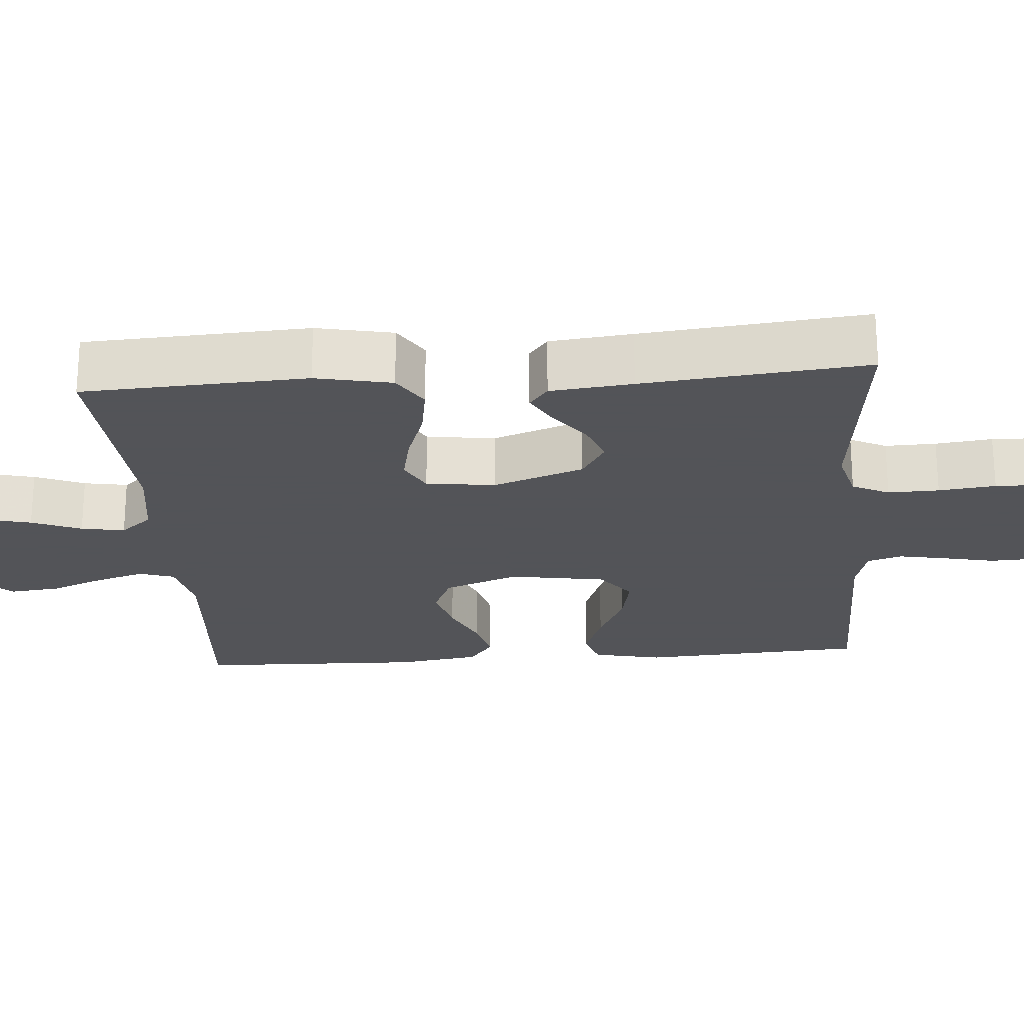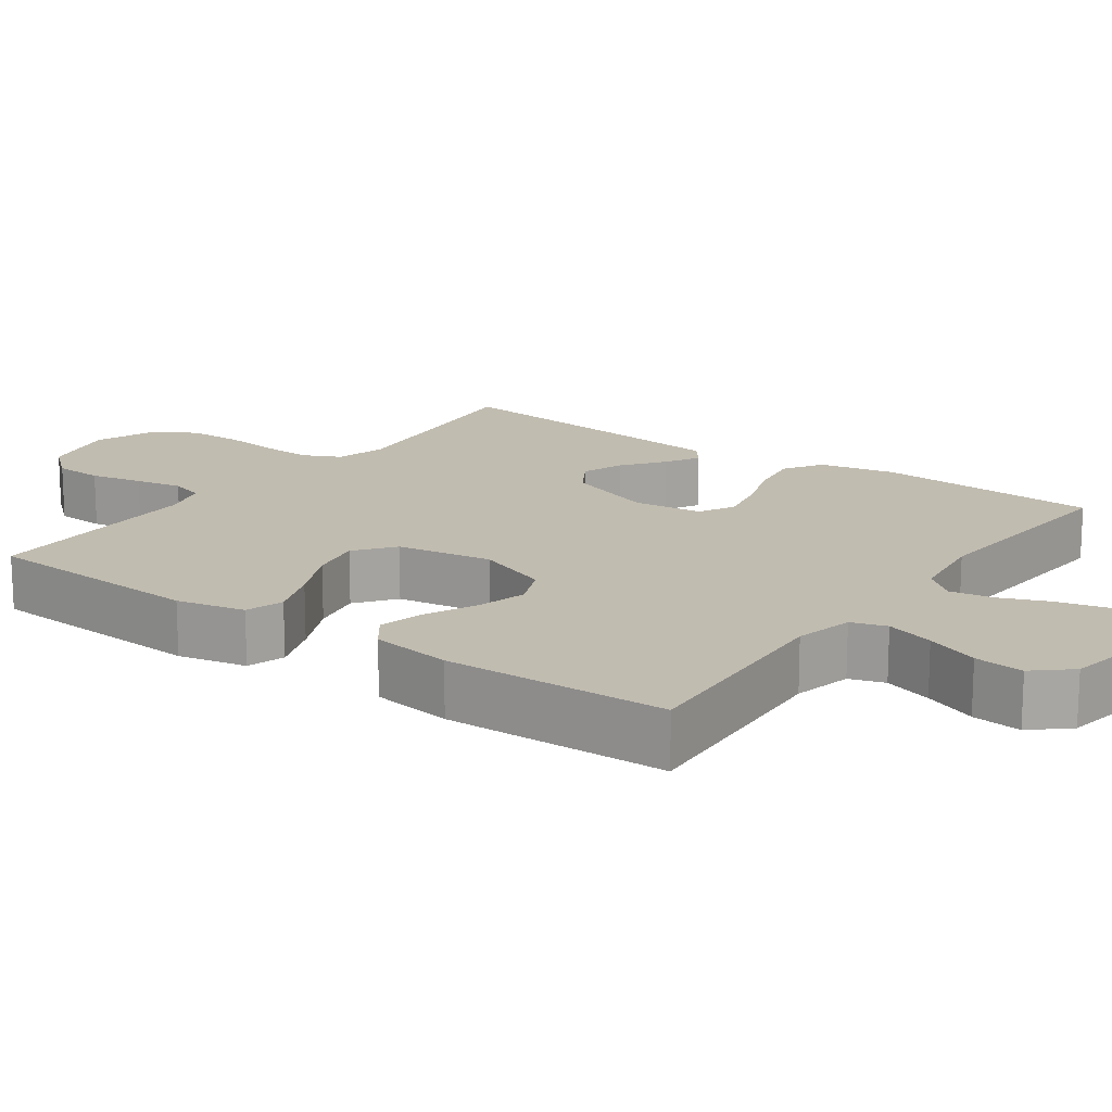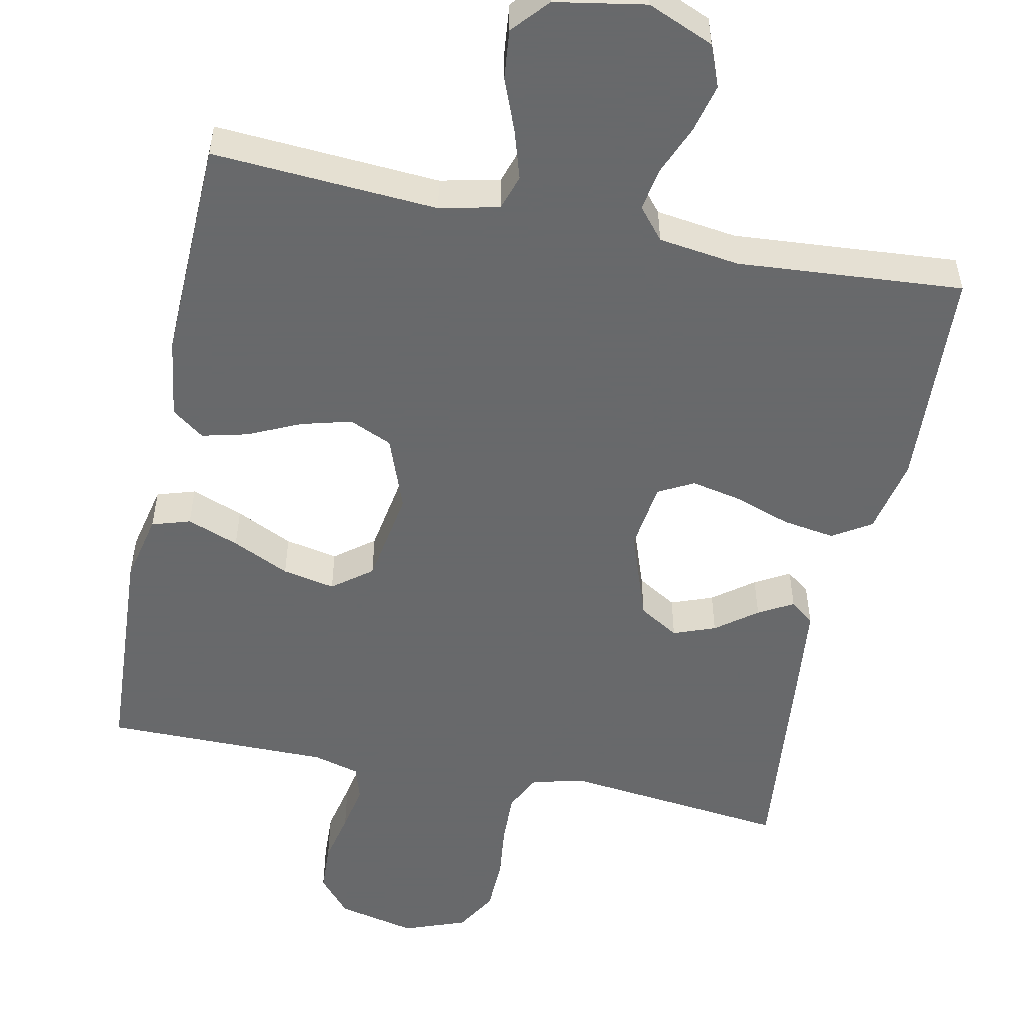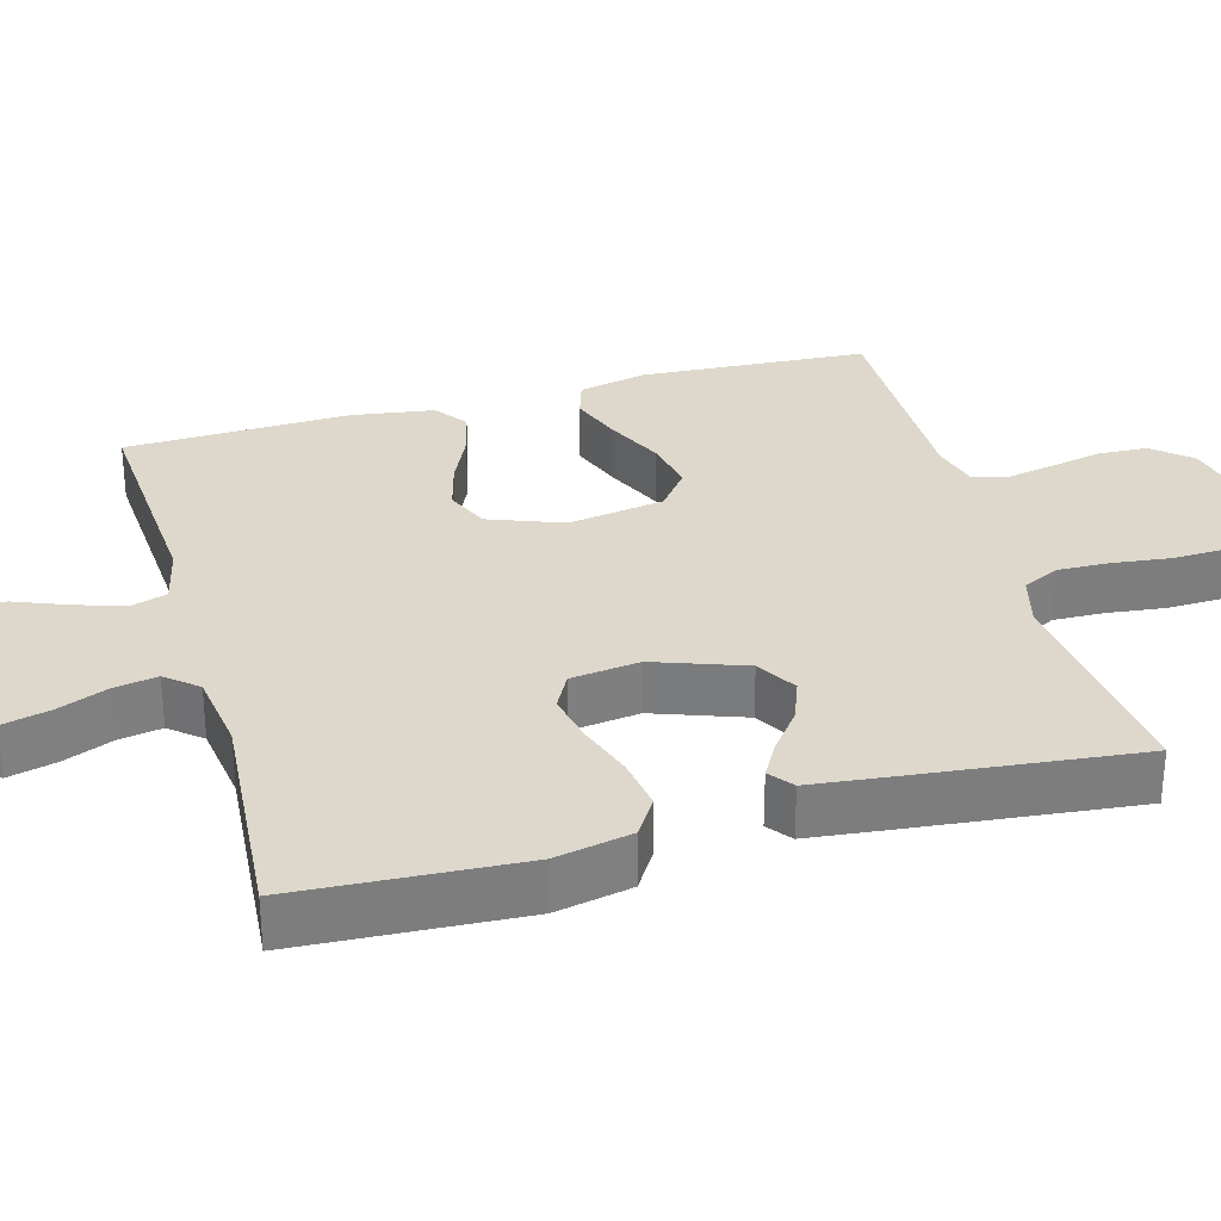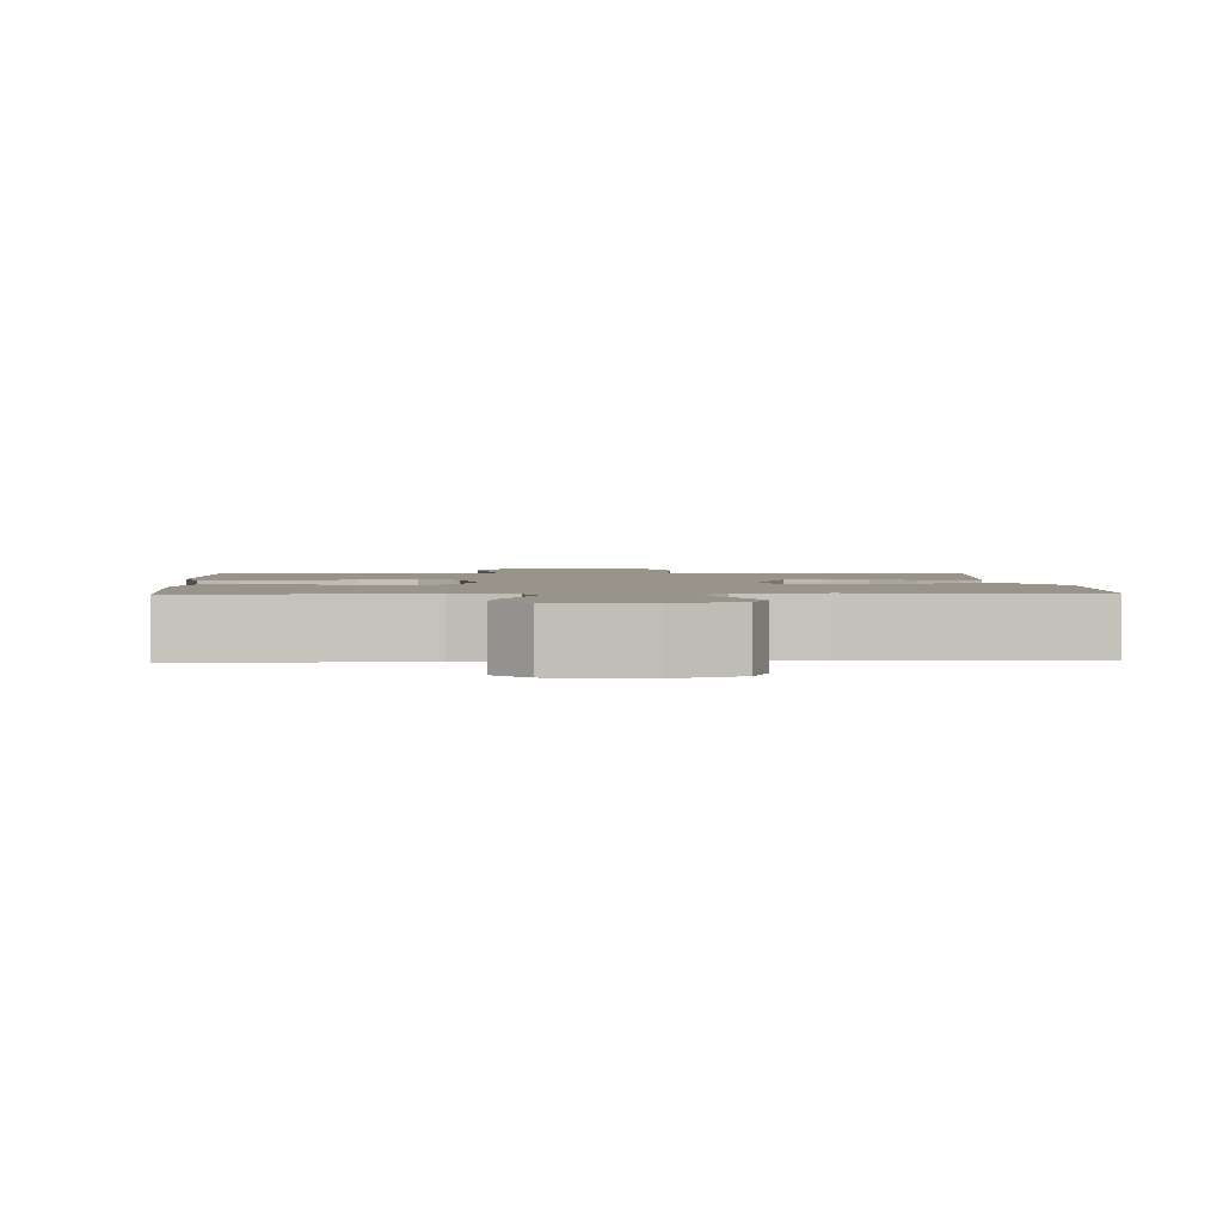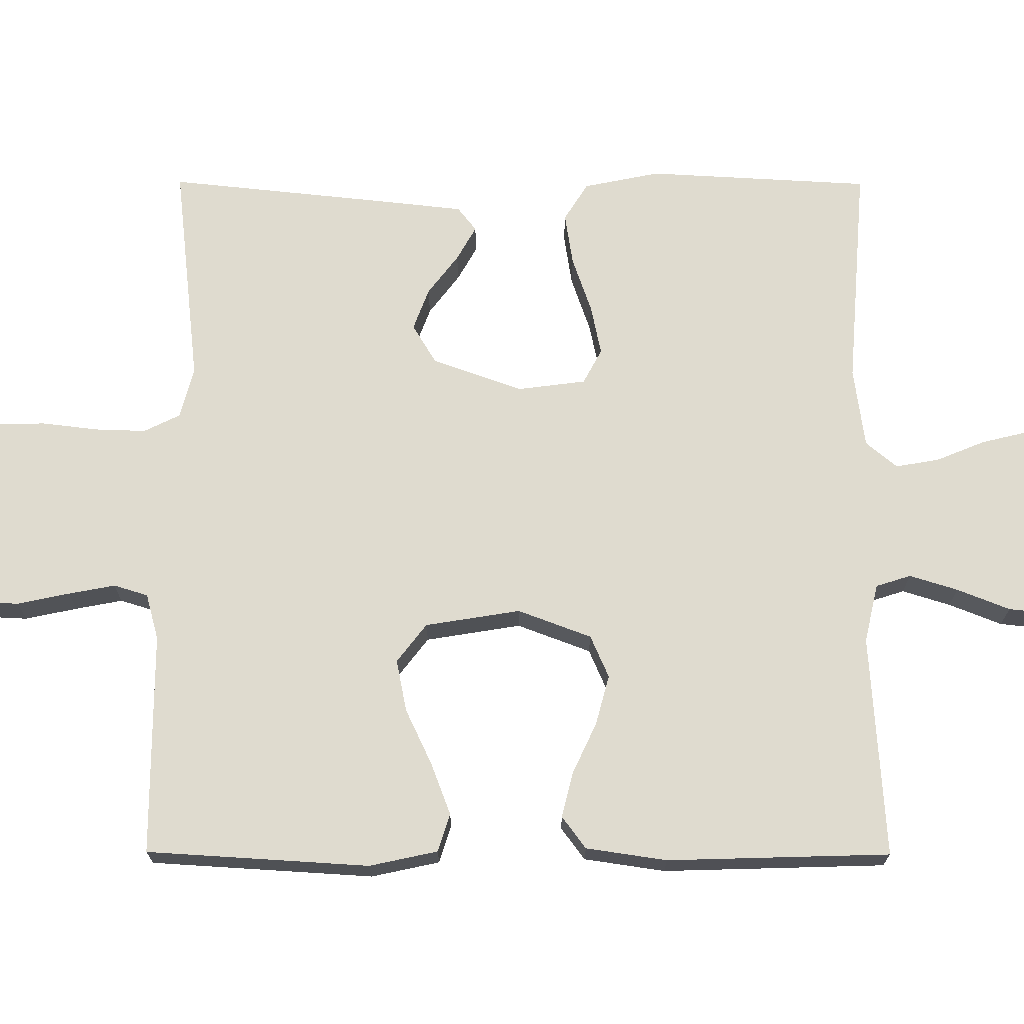
<metadata>
{"format":"obj","ext":"obj","renderer":"f3d","projection":"perspective","resolution":1024,"background":"white","views":[{"elev":-23.4,"azim":94.4,"up":"+Y"},{"elev":16.4,"azim":-54.3,"up":"+Y"},{"elev":-52.6,"azim":-11.7,"up":"+Y"},{"elev":31.2,"azim":74.5,"up":"+Y"},{"elev":1.9,"azim":-3.2,"up":"+Y"},{"elev":70.5,"azim":-89.8,"up":"+Y"}]}
</metadata>
<code>
v 0.5 0.07 -0.5
v 0.2 0.07 -0.466
v 0.131 0.07 -0.484
v 0.107 0.07 -0.533
v 0.109 0.07 -0.601
v 0.118 0.07 -0.677
v 0.116 0.07 -0.749
v 0.083 0.07 -0.805
v 0 0.07 -0.836
v -0.105 0.07 -0.812
v -0.148 0.07 -0.762
v -0.151 0.07 -0.696
v -0.136 0.07 -0.626
v -0.124 0.07 -0.563
v -0.138 0.07 -0.517
v -0.2 0.07 -0.5
v -0.5 0.07 -0.5
v -0.518 0.07 -0.2
v -0.498 0.07 -0.108
v -0.447 0.07 -0.092
v -0.378 0.07 -0.118
v -0.302 0.07 -0.154
v -0.232 0.07 -0.168
v -0.18 0.07 -0.128
v -0.159 0.07 0
v -0.196 0.07 0.099
v -0.253 0.07 0.124
v -0.32 0.07 0.106
v -0.389 0.07 0.074
v -0.45 0.07 0.059
v -0.493 0.07 0.091
v -0.509 0.07 0.2
v -0.5 0.07 0.5
v -0.2 0.07 0.48
v -0.121 0.07 0.498
v -0.106 0.07 0.545
v -0.126 0.07 0.61
v -0.154 0.07 0.681
v -0.161 0.07 0.747
v -0.119 0.07 0.795
v 0 0.07 0.816
v 0.088 0.07 0.779
v 0.11 0.07 0.723
v 0.094 0.07 0.658
v 0.067 0.07 0.592
v 0.057 0.07 0.534
v 0.092 0.07 0.492
v 0.2 0.07 0.477
v 0.5 0.07 0.5
v 0.516 0.07 0.2
v 0.495 0.07 0.098
v 0.444 0.07 0.066
v 0.374 0.07 0.077
v 0.299 0.07 0.103
v 0.232 0.07 0.117
v 0.185 0.07 0.092
v 0.173 0.07 0
v 0.216 0.07 -0.121
v 0.269 0.07 -0.153
v 0.325 0.07 -0.132
v 0.379 0.07 -0.091
v 0.425 0.07 -0.065
v 0.457 0.07 -0.09
v 0.469 0.07 -0.2
v 0.5 0 -0.5
v 0.2 0 -0.466
v 0.131 0 -0.484
v 0.107 0 -0.533
v 0.109 0 -0.601
v 0.118 0 -0.677
v 0.116 0 -0.749
v 0.083 0 -0.805
v 0 0 -0.836
v -0.105 0 -0.812
v -0.148 0 -0.762
v -0.151 0 -0.696
v -0.136 0 -0.626
v -0.124 0 -0.563
v -0.138 0 -0.517
v -0.2 0 -0.5
v -0.5 0 -0.5
v -0.518 0 -0.2
v -0.498 0 -0.108
v -0.447 0 -0.092
v -0.378 0 -0.118
v -0.302 0 -0.154
v -0.232 0 -0.168
v -0.18 0 -0.128
v -0.159 0 0
v -0.196 0 0.099
v -0.253 0 0.124
v -0.32 0 0.106
v -0.389 0 0.074
v -0.45 0 0.059
v -0.493 0 0.091
v -0.509 0 0.2
v -0.5 0 0.5
v -0.2 0 0.48
v -0.121 0 0.498
v -0.106 0 0.545
v -0.126 0 0.61
v -0.154 0 0.681
v -0.161 0 0.747
v -0.119 0 0.795
v 0 0 0.816
v 0.088 0 0.779
v 0.11 0 0.723
v 0.094 0 0.658
v 0.067 0 0.592
v 0.057 0 0.534
v 0.092 0 0.492
v 0.2 0 0.477
v 0.5 0 0.5
v 0.516 0 0.2
v 0.495 0 0.098
v 0.444 0 0.066
v 0.374 0 0.077
v 0.299 0 0.103
v 0.232 0 0.117
v 0.185 0 0.092
v 0.173 0 0
v 0.216 0 -0.121
v 0.269 0 -0.153
v 0.325 0 -0.132
v 0.379 0 -0.091
v 0.425 0 -0.065
v 0.457 0 -0.09
v 0.469 0 -0.2
f 63 64 1 2
f 60 61 62 63
f 59 60 63 2
f 58 59 2 3
f 57 58 3 4
f 51 52 53 54
f 51 54 55
f 48 49 50 51
f 47 48 51 55
f 46 47 55 56
f 42 43 44 45
f 42 45 46
f 41 42 46
f 40 41 46
f 37 38 39 40
f 36 37 40 46
f 35 36 46 56
f 31 32 33 34
f 28 29 30 31
f 27 28 31 34
f 26 27 34 35
f 19 20 21 22
f 17 18 19 22
f 16 17 22 23
f 15 16 23 24
f 10 11 12 13
f 10 13 14
f 9 10 14
f 5 6 7 8
f 4 5 8 9
f 57 4 9 14
f 25 26 35 56
f 24 25 56 57
f 14 15 24 57
f 66 65 128 127
f 127 126 125 124
f 66 127 124 123
f 67 66 123 122
f 68 67 122 121
f 118 117 116 115
f 119 118 115
f 115 114 113 112
f 119 115 112 111
f 120 119 111 110
f 109 108 107 106
f 110 109 106
f 110 106 105
f 110 105 104
f 104 103 102 101
f 110 104 101 100
f 120 110 100 99
f 98 97 96 95
f 95 94 93 92
f 98 95 92 91
f 99 98 91 90
f 86 85 84 83
f 86 83 82 81
f 87 86 81 80
f 88 87 80 79
f 77 76 75 74
f 78 77 74
f 78 74 73
f 72 71 70 69
f 73 72 69 68
f 78 73 68 121
f 120 99 90 89
f 121 120 89 88
f 121 88 79 78
f 1 65 66 2
f 2 66 67 3
f 3 67 68 4
f 4 68 69 5
f 5 69 70 6
f 6 70 71 7
f 7 71 72 8
f 8 72 73 9
f 9 73 74 10
f 10 74 75 11
f 11 75 76 12
f 12 76 77 13
f 13 77 78 14
f 14 78 79 15
f 15 79 80 16
f 16 80 81 17
f 17 81 82 18
f 18 82 83 19
f 19 83 84 20
f 20 84 85 21
f 21 85 86 22
f 22 86 87 23
f 23 87 88 24
f 24 88 89 25
f 25 89 90 26
f 26 90 91 27
f 27 91 92 28
f 28 92 93 29
f 29 93 94 30
f 30 94 95 31
f 31 95 96 32
f 32 96 97 33
f 33 97 98 34
f 34 98 99 35
f 35 99 100 36
f 36 100 101 37
f 37 101 102 38
f 38 102 103 39
f 39 103 104 40
f 40 104 105 41
f 41 105 106 42
f 42 106 107 43
f 43 107 108 44
f 44 108 109 45
f 45 109 110 46
f 46 110 111 47
f 47 111 112 48
f 48 112 113 49
f 49 113 114 50
f 50 114 115 51
f 51 115 116 52
f 52 116 117 53
f 53 117 118 54
f 54 118 119 55
f 55 119 120 56
f 56 120 121 57
f 57 121 122 58
f 58 122 123 59
f 59 123 124 60
f 60 124 125 61
f 61 125 126 62
f 62 126 127 63
f 63 127 128 64
f 64 128 65 1

</code>
